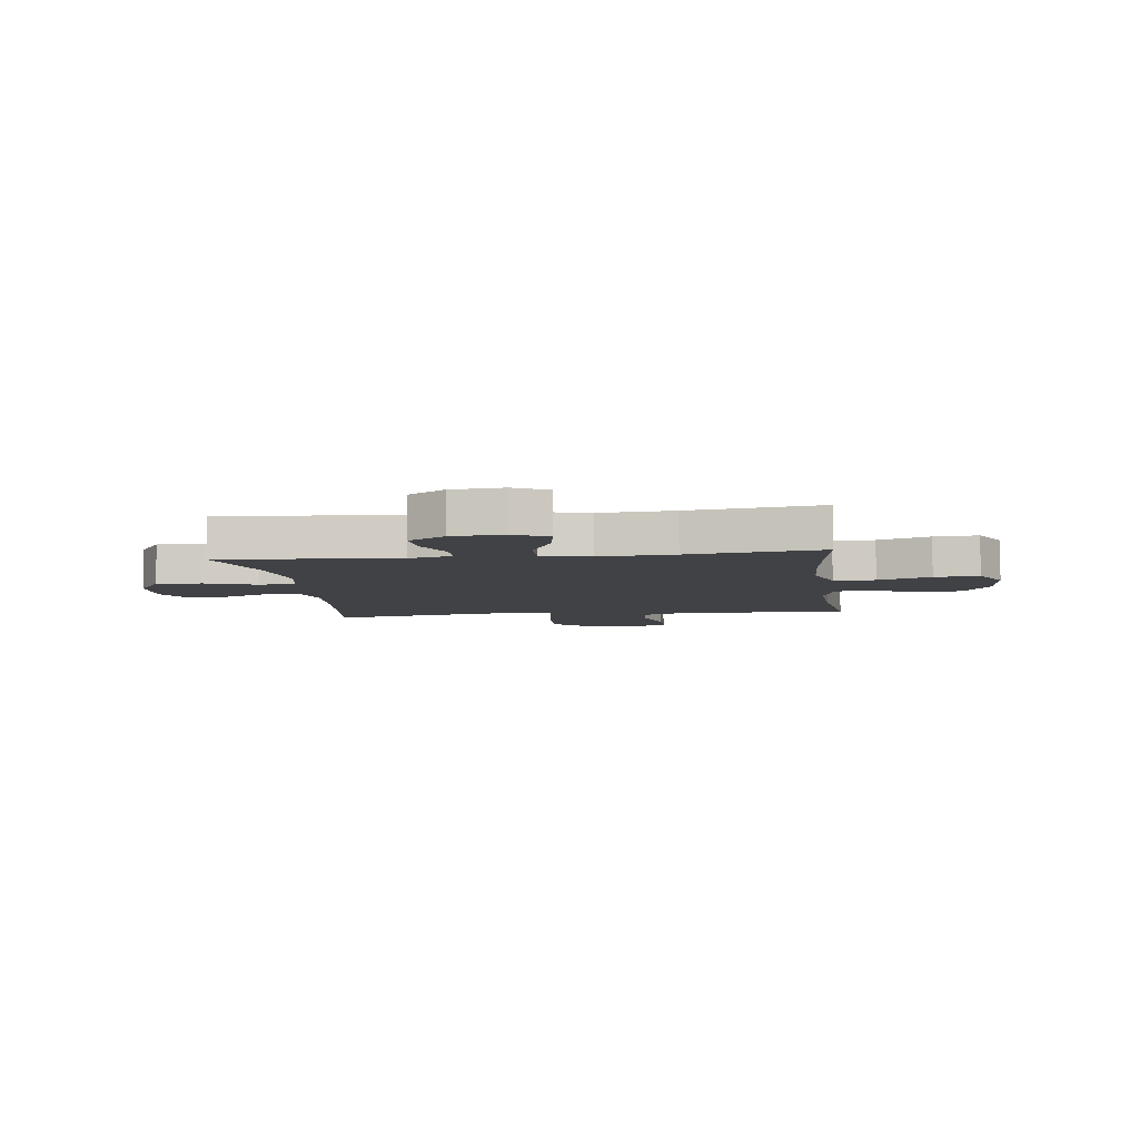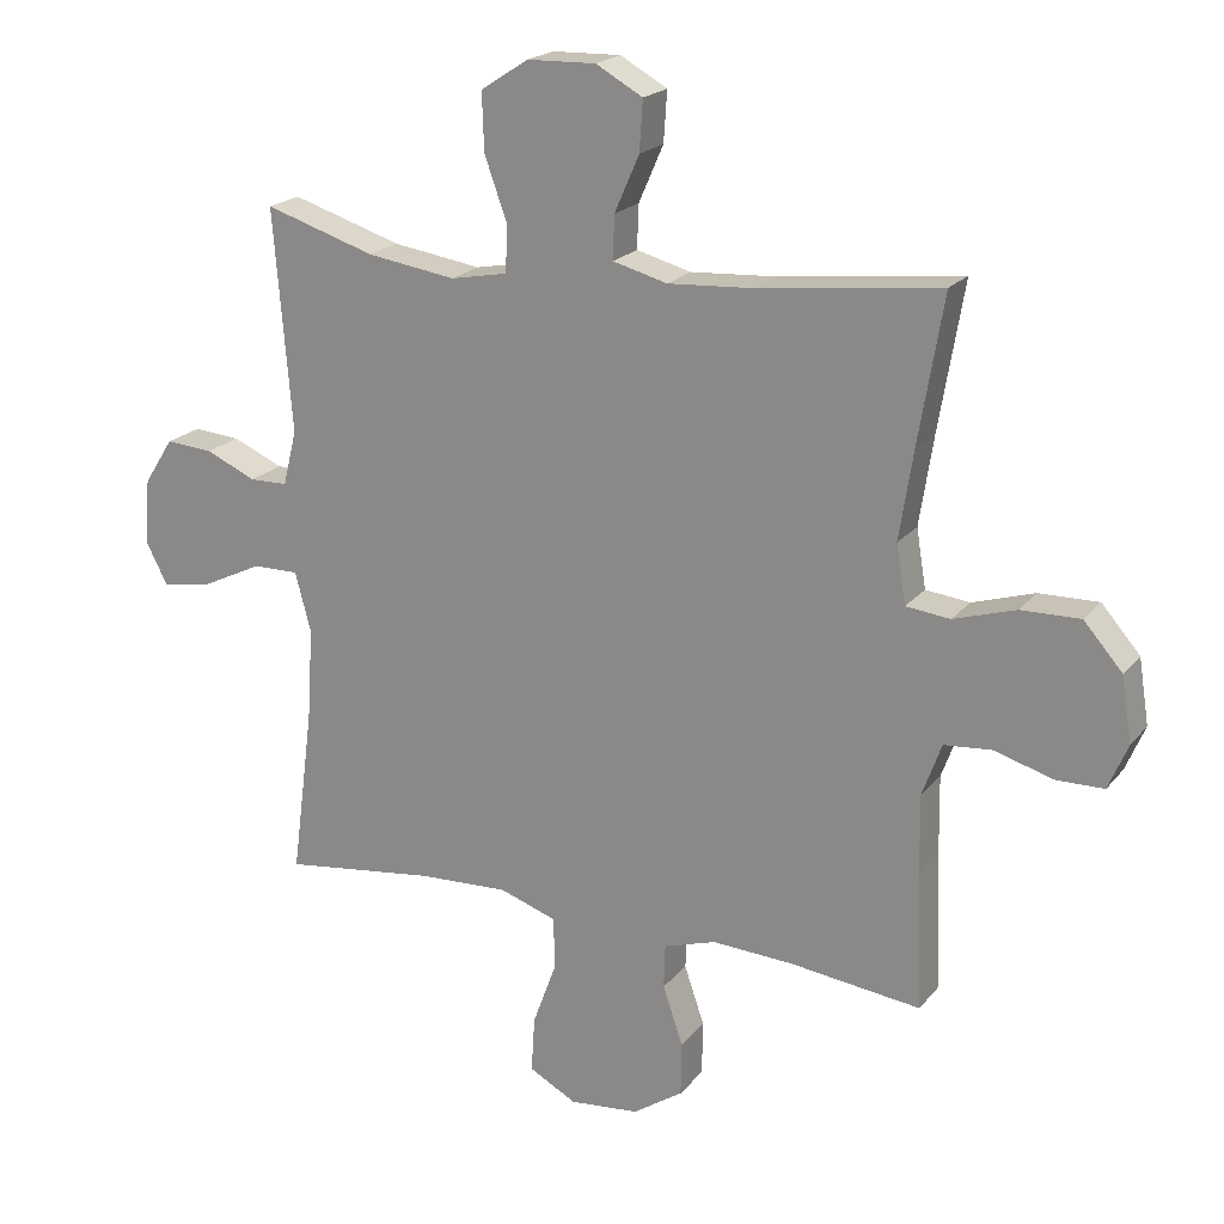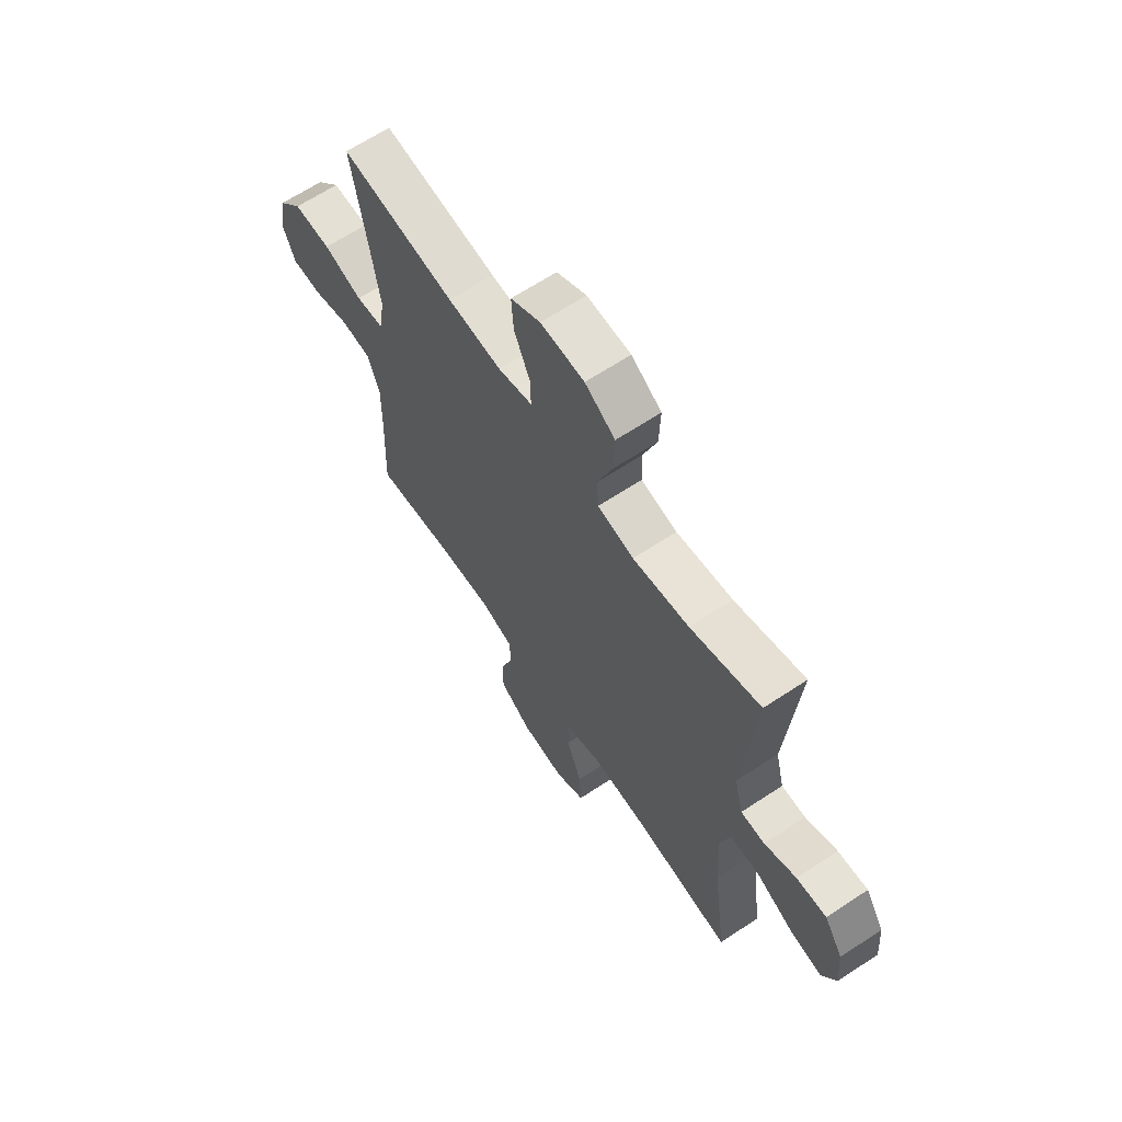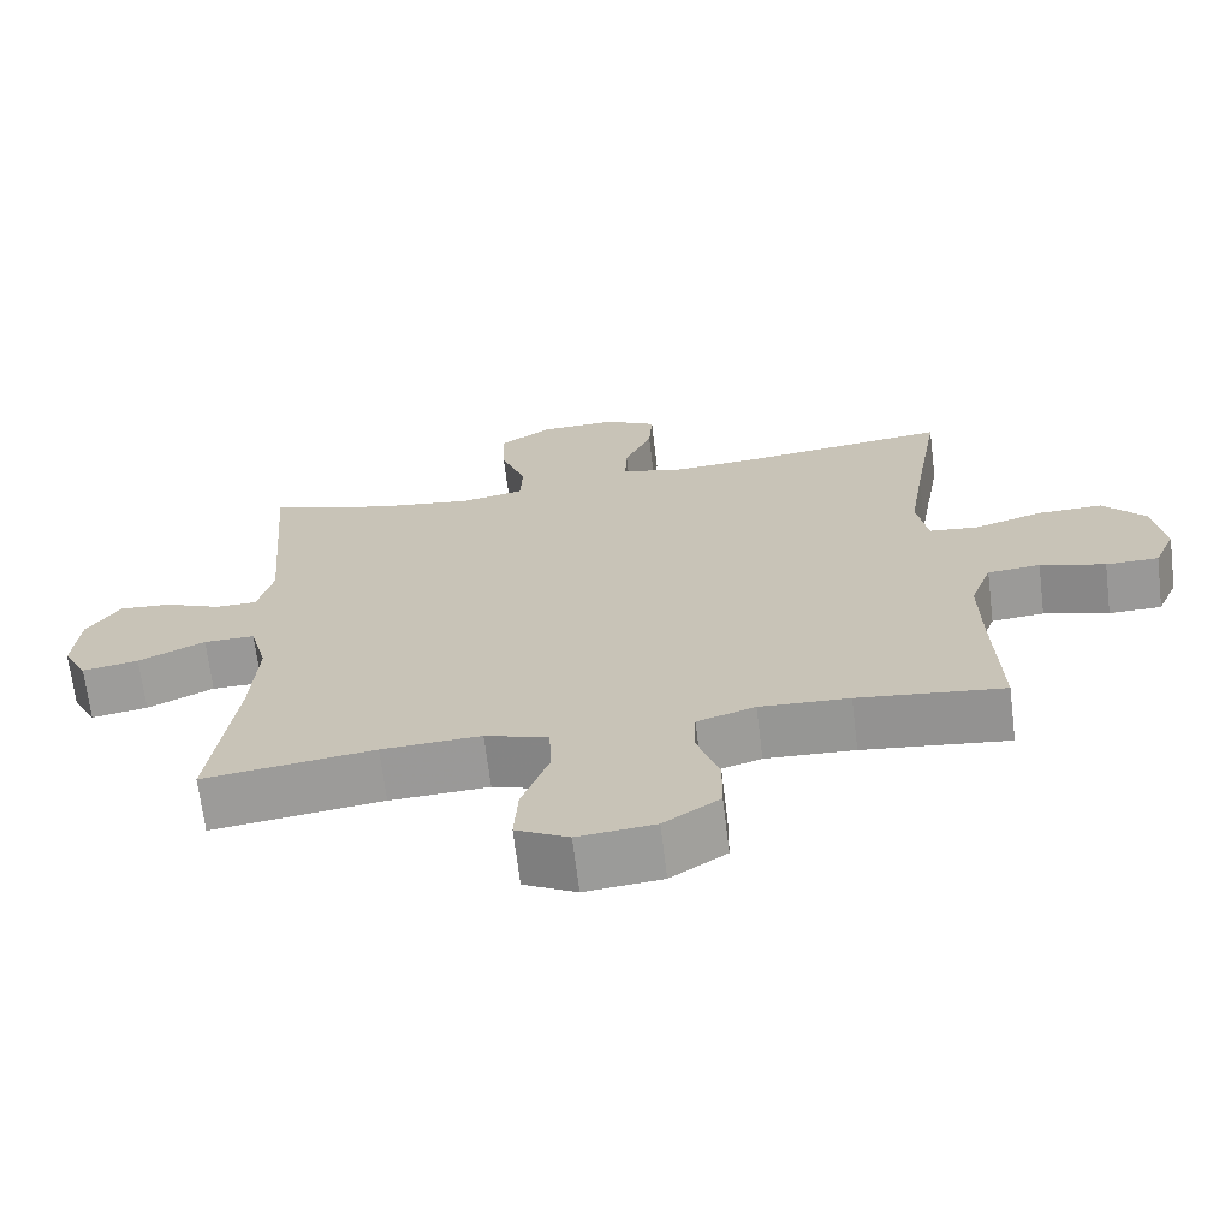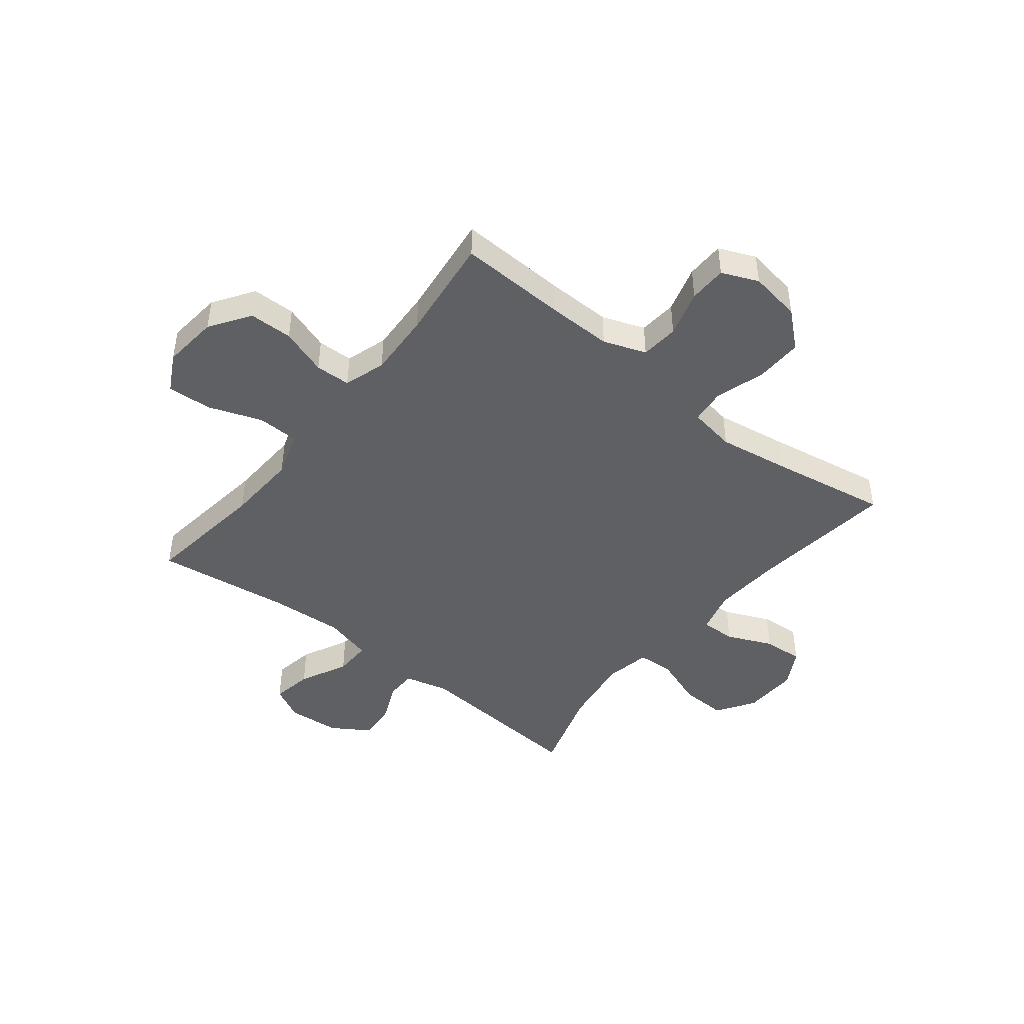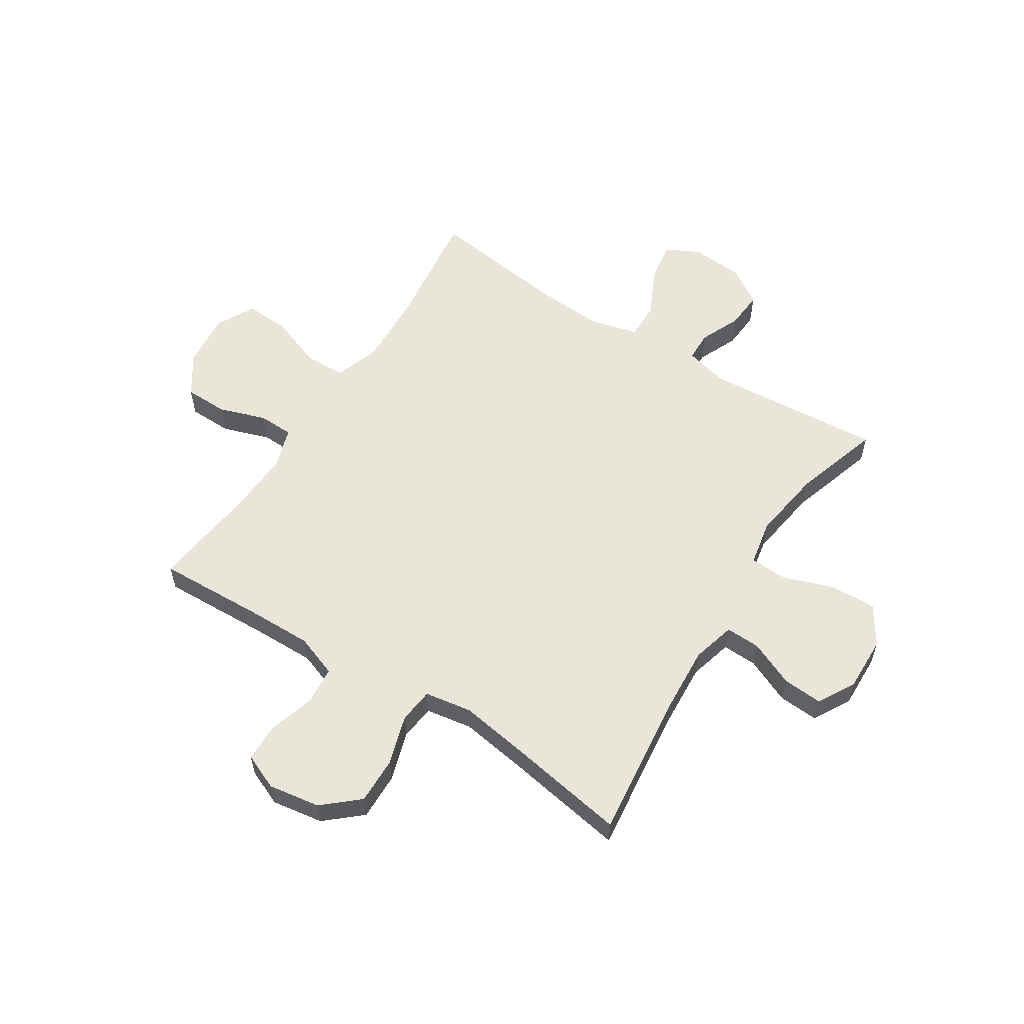
<metadata>
{"format":"obj","ext":"obj","renderer":"f3d","projection":"perspective","resolution":1024,"background":"white","views":[{"elev":-6.6,"azim":97.3,"up":"+Y"},{"elev":20.3,"azim":-152.7,"up":"+Z"},{"elev":65.1,"azim":56.4,"up":"+Z"},{"elev":-68.5,"azim":-173.0,"up":"+Z"},{"elev":-44.9,"azim":-128.5,"up":"+Y"},{"elev":57.7,"azim":-57.4,"up":"+Y"}]}
</metadata>
<code>
v -0.5 0.07 0.5
v -0.236 0.07 0.469
v -0.112 0.07 0.461
v -0.033 0.07 0.482
v -0.035 0.07 0.545
v -0.071 0.07 0.627
v -0.076 0.07 0.7
v -0.008 0.07 0.738
v 0.092 0.07 0.735
v 0.161 0.07 0.69
v 0.158 0.07 0.606
v 0.125 0.07 0.514
v 0.128 0.07 0.447
v 0.211 0.07 0.431
v 0.34 0.07 0.45
v 0.5 0.07 0.5
v 0.474 0.07 0.178
v 0.494 0.07 0.098
v 0.549 0.07 0.097
v 0.622 0.07 0.129
v 0.691 0.07 0.134
v 0.734 0.07 0.067
v 0.742 0.07 -0.028
v 0.71 0.07 -0.09
v 0.636 0.07 -0.077
v 0.549 0.07 -0.035
v 0.482 0.07 -0.034
v 0.459 0.07 -0.121
v 0.468 0.07 -0.258
v 0.5 0.07 -0.5
v 0.276 0.07 -0.471
v 0.146 0.07 -0.465
v 0.063 0.07 -0.493
v 0.061 0.07 -0.568
v 0.096 0.07 -0.664
v 0.101 0.07 -0.745
v 0.032 0.07 -0.782
v -0.069 0.07 -0.772
v -0.142 0.07 -0.723
v -0.143 0.07 -0.644
v -0.114 0.07 -0.559
v -0.116 0.07 -0.495
v -0.192 0.07 -0.471
v -0.309 0.07 -0.477
v -0.5 0.07 -0.5
v -0.492 0.07 -0.304
v -0.49 0.07 -0.187
v -0.518 0.07 -0.11
v -0.587 0.07 -0.104
v -0.672 0.07 -0.129
v -0.741 0.07 -0.128
v -0.769 0.07 -0.062
v -0.754 0.07 0.032
v -0.698 0.07 0.096
v -0.612 0.07 0.094
v -0.522 0.07 0.066
v -0.458 0.07 0.073
v -0.444 0.07 0.158
v -0.464 0.07 0.287
v -0.5 0 0.5
v -0.236 0 0.469
v -0.112 0 0.461
v -0.033 0 0.482
v -0.035 0 0.545
v -0.071 0 0.627
v -0.076 0 0.7
v -0.008 0 0.738
v 0.092 0 0.735
v 0.161 0 0.69
v 0.158 0 0.606
v 0.125 0 0.514
v 0.128 0 0.447
v 0.211 0 0.431
v 0.34 0 0.45
v 0.5 0 0.5
v 0.474 0 0.178
v 0.494 0 0.098
v 0.549 0 0.097
v 0.622 0 0.129
v 0.691 0 0.134
v 0.734 0 0.067
v 0.742 0 -0.028
v 0.71 0 -0.09
v 0.636 0 -0.077
v 0.549 0 -0.035
v 0.482 0 -0.034
v 0.459 0 -0.121
v 0.468 0 -0.258
v 0.5 0 -0.5
v 0.276 0 -0.471
v 0.146 0 -0.465
v 0.063 0 -0.493
v 0.061 0 -0.568
v 0.096 0 -0.664
v 0.101 0 -0.745
v 0.032 0 -0.782
v -0.069 0 -0.772
v -0.142 0 -0.723
v -0.143 0 -0.644
v -0.114 0 -0.559
v -0.116 0 -0.495
v -0.192 0 -0.471
v -0.309 0 -0.477
v -0.5 0 -0.5
v -0.492 0 -0.304
v -0.49 0 -0.187
v -0.518 0 -0.11
v -0.587 0 -0.104
v -0.672 0 -0.129
v -0.741 0 -0.128
v -0.769 0 -0.062
v -0.754 0 0.032
v -0.698 0 0.096
v -0.612 0 0.094
v -0.522 0 0.066
v -0.458 0 0.073
v -0.444 0 0.158
v -0.464 0 0.287
f 53 54 55 56
f 53 56 57
f 52 53 57
f 49 50 51 52
f 48 49 52 57
f 47 48 57
f 46 47 57 58
f 44 45 46 58
f 38 39 40 41
f 38 41 42
f 37 38 42
f 34 35 36 37
f 33 34 37 42
f 32 33 42 43
f 29 30 31
f 28 29 31 32
f 27 28 32 43
f 23 24 25 26
f 23 26 27
f 22 23 27
f 19 20 21 22
f 18 19 22 27
f 17 18 27 43
f 15 16 17 43
f 9 10 11 12
f 9 12 13
f 8 9 13
f 5 6 7 8
f 4 5 8 13
f 3 4 13
f 59 1 2
f 59 2 3
f 14 15 43 44
f 14 44 58 59
f 3 13 14 59
f 115 114 113 112
f 116 115 112
f 116 112 111
f 111 110 109 108
f 116 111 108 107
f 116 107 106
f 117 116 106 105
f 117 105 104 103
f 100 99 98 97
f 101 100 97
f 101 97 96
f 96 95 94 93
f 101 96 93 92
f 102 101 92 91
f 90 89 88
f 91 90 88 87
f 102 91 87 86
f 85 84 83 82
f 86 85 82
f 86 82 81
f 81 80 79 78
f 86 81 78 77
f 102 86 77 76
f 102 76 75 74
f 71 70 69 68
f 72 71 68
f 72 68 67
f 67 66 65 64
f 72 67 64 63
f 72 63 62
f 61 60 118
f 62 61 118
f 103 102 74 73
f 118 117 103 73
f 118 73 72 62
f 1 60 61 2
f 2 61 62 3
f 3 62 63 4
f 4 63 64 5
f 5 64 65 6
f 6 65 66 7
f 7 66 67 8
f 8 67 68 9
f 9 68 69 10
f 10 69 70 11
f 11 70 71 12
f 12 71 72 13
f 13 72 73 14
f 14 73 74 15
f 15 74 75 16
f 16 75 76 17
f 17 76 77 18
f 18 77 78 19
f 19 78 79 20
f 20 79 80 21
f 21 80 81 22
f 22 81 82 23
f 23 82 83 24
f 24 83 84 25
f 25 84 85 26
f 26 85 86 27
f 27 86 87 28
f 28 87 88 29
f 29 88 89 30
f 30 89 90 31
f 31 90 91 32
f 32 91 92 33
f 33 92 93 34
f 34 93 94 35
f 35 94 95 36
f 36 95 96 37
f 37 96 97 38
f 38 97 98 39
f 39 98 99 40
f 40 99 100 41
f 41 100 101 42
f 42 101 102 43
f 43 102 103 44
f 44 103 104 45
f 45 104 105 46
f 46 105 106 47
f 47 106 107 48
f 48 107 108 49
f 49 108 109 50
f 50 109 110 51
f 51 110 111 52
f 52 111 112 53
f 53 112 113 54
f 54 113 114 55
f 55 114 115 56
f 56 115 116 57
f 57 116 117 58
f 58 117 118 59
f 59 118 60 1

</code>
